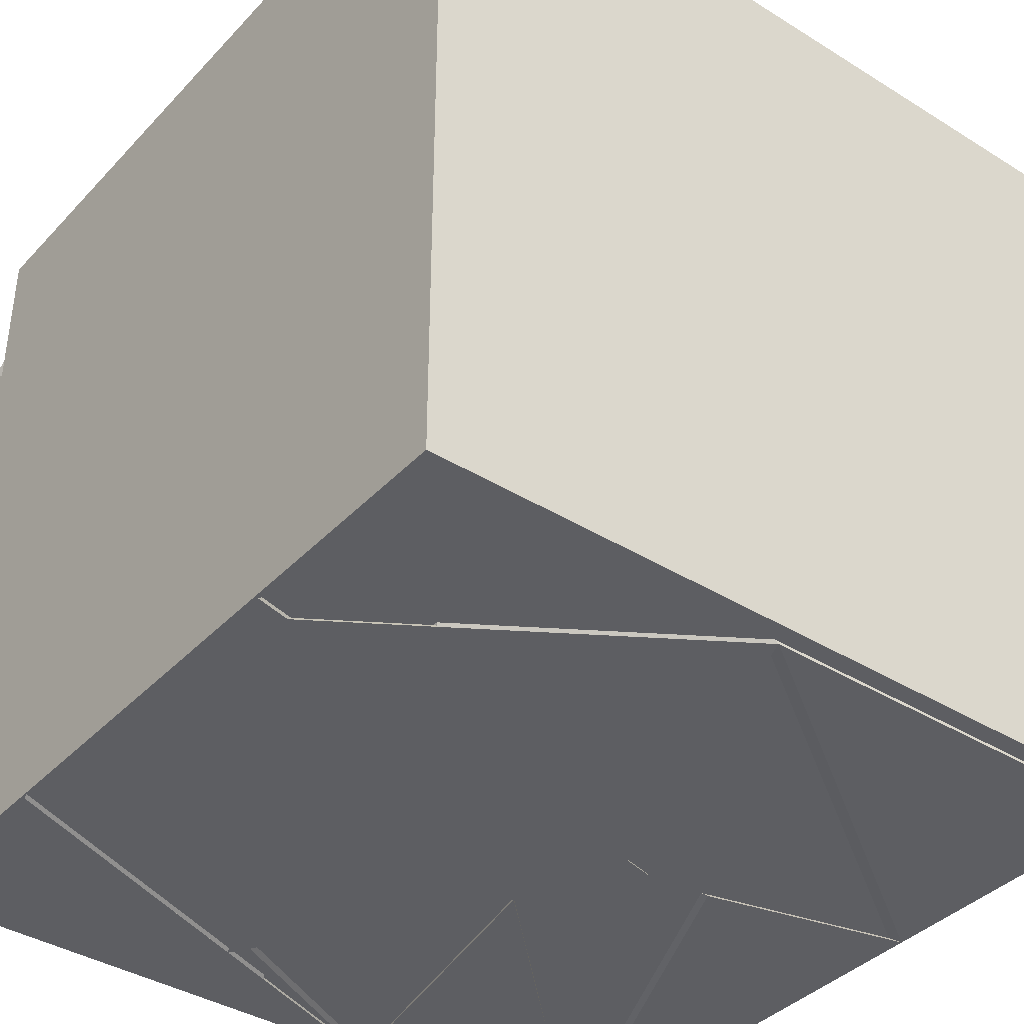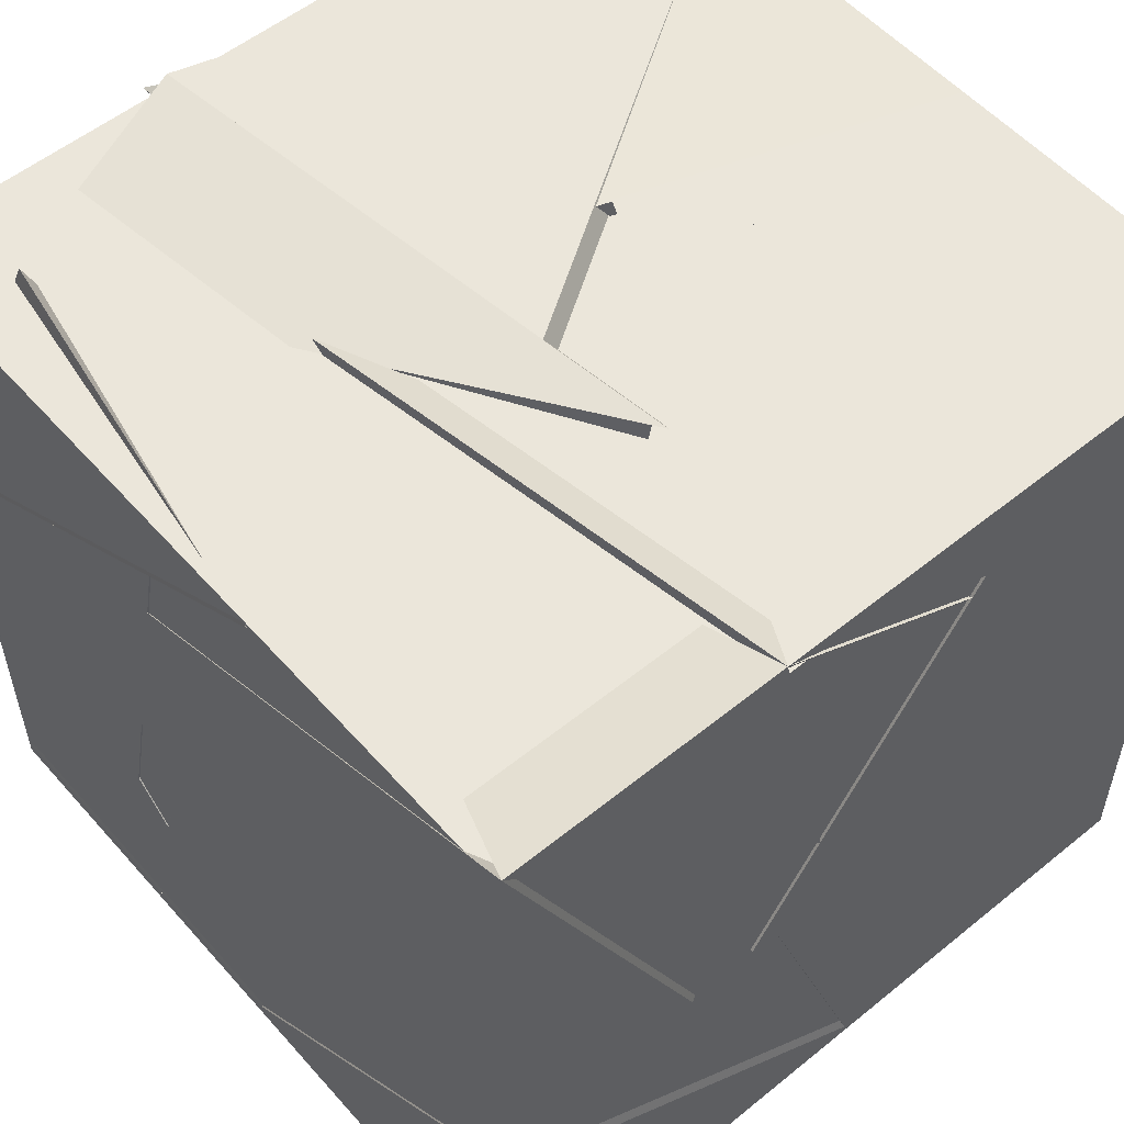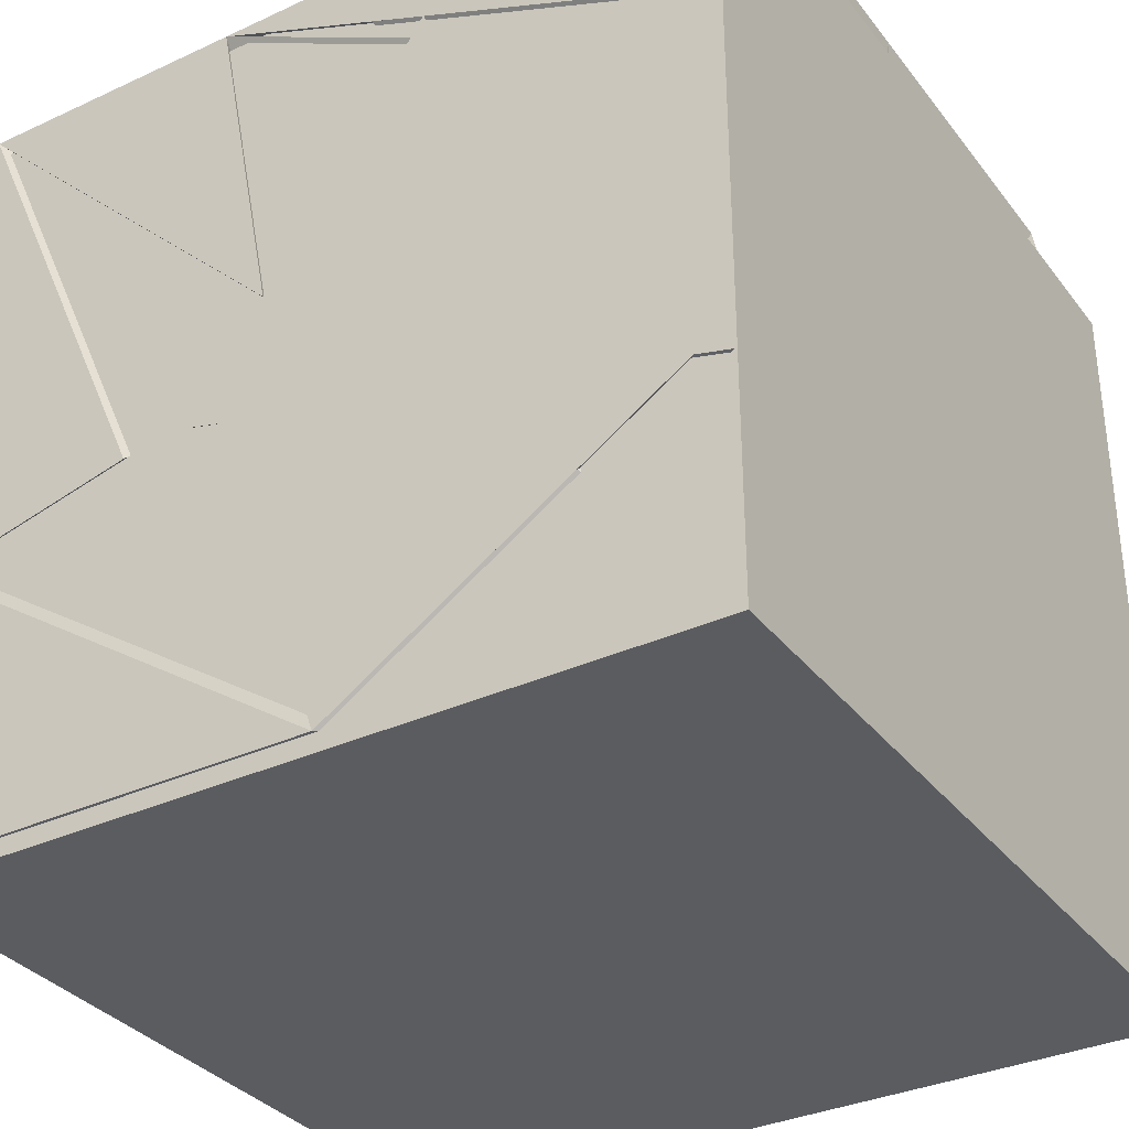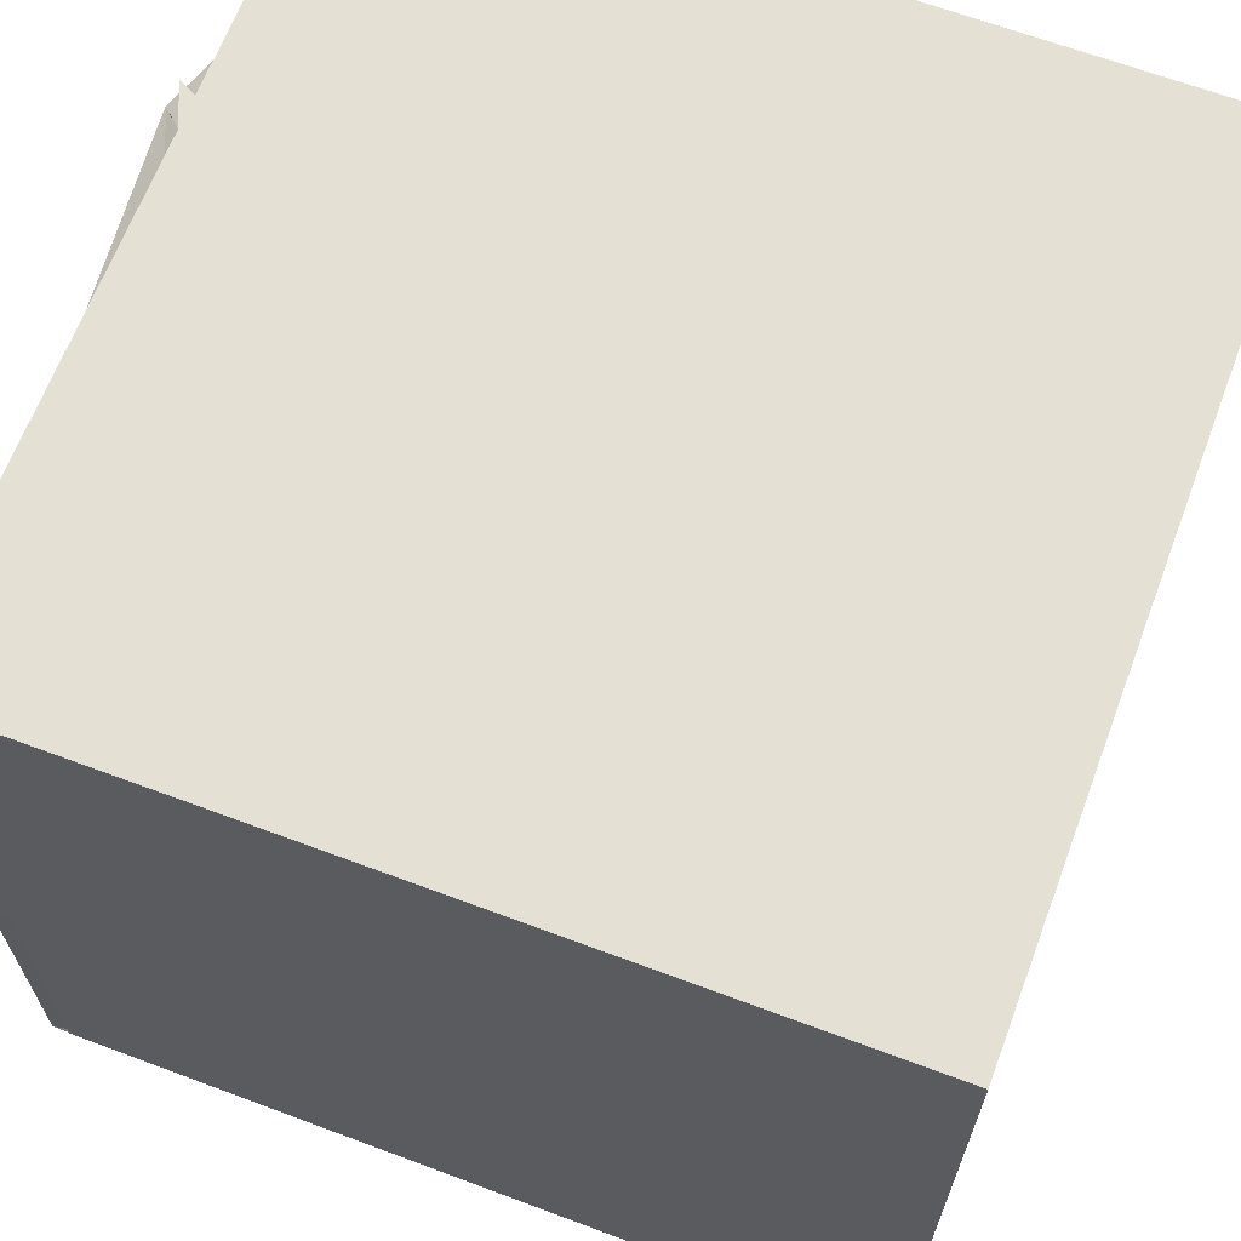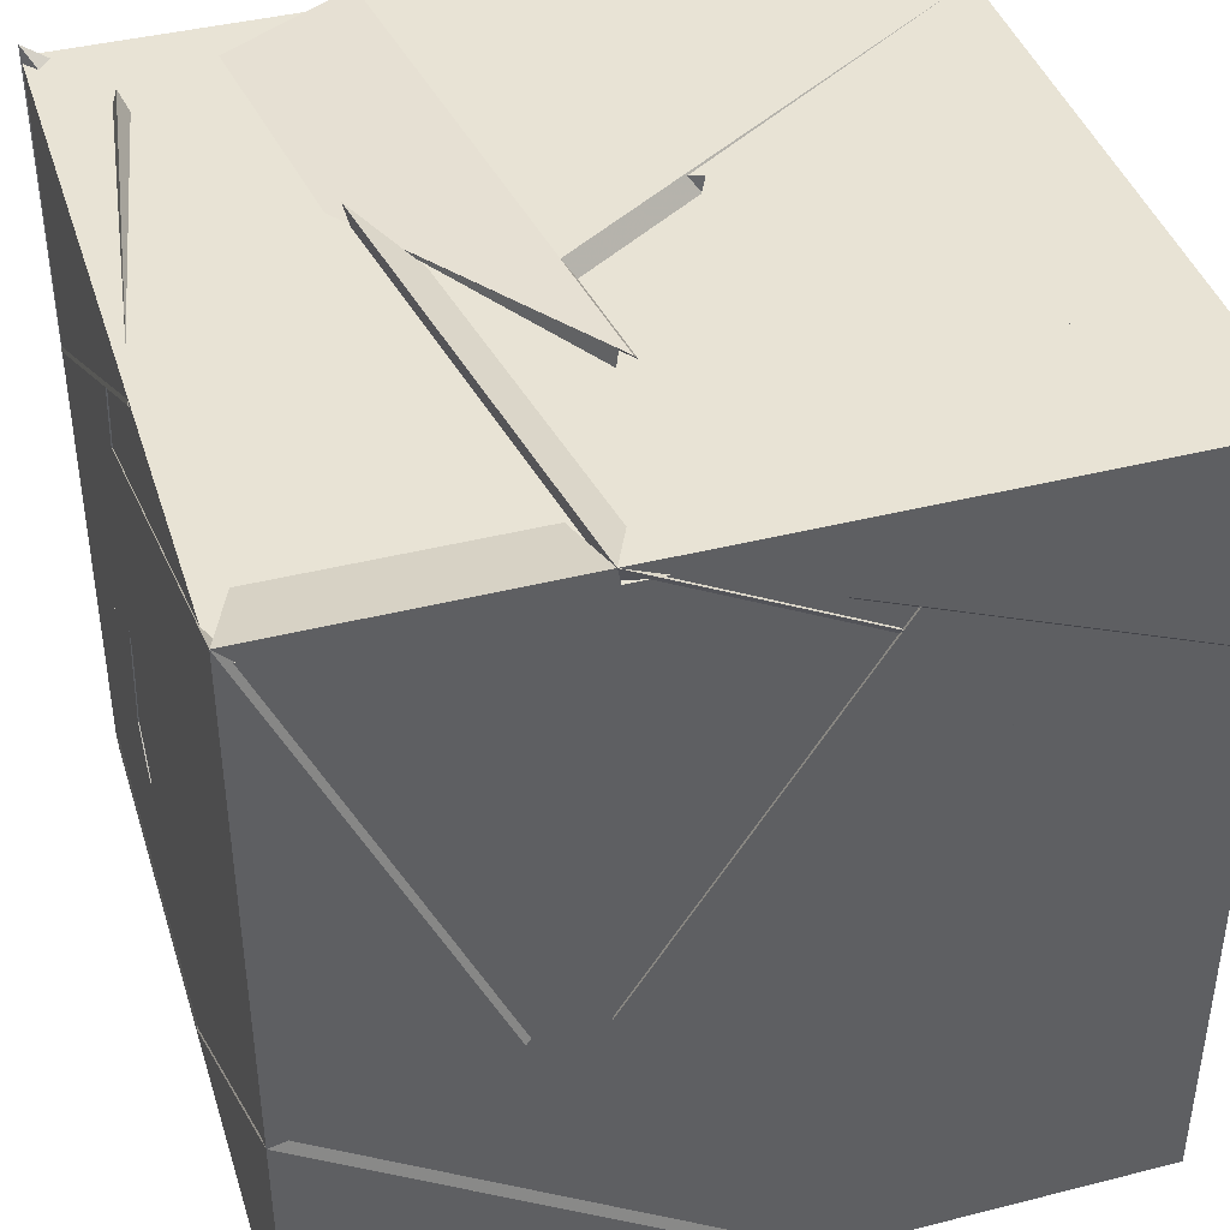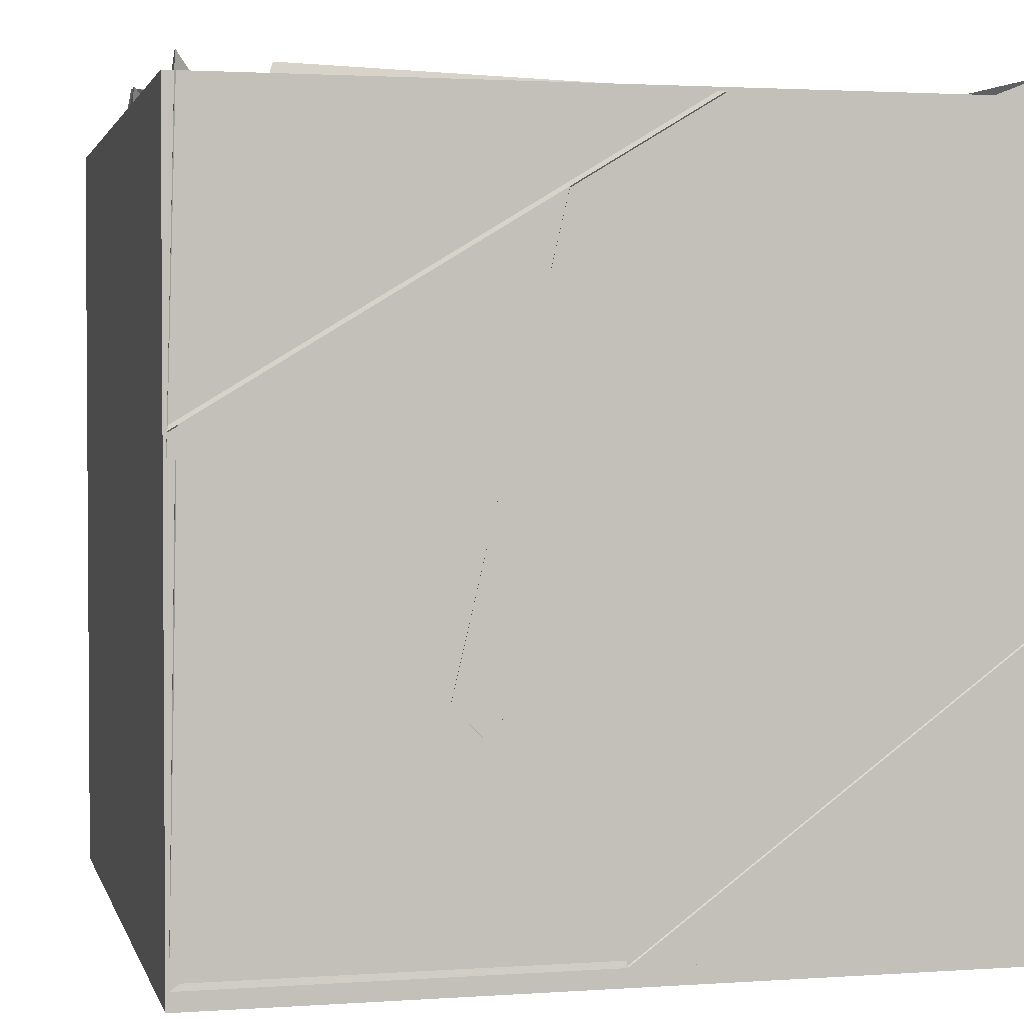
<metadata>
{"format":"obj","ext":"obj","renderer":"f3d","projection":"perspective","resolution":1024,"background":"white","views":[{"elev":-38.9,"azim":-37.9,"up":"+Z"},{"elev":54.8,"azim":139.4,"up":"+Y"},{"elev":-34.0,"azim":-148.0,"up":"+Y"},{"elev":65.8,"azim":-69.4,"up":"+Z"},{"elev":41.2,"azim":162.9,"up":"+Y"},{"elev":2.2,"azim":76.3,"up":"+Y"}]}
</metadata>
<code>
v 19.92 20.34 20.41
v 20.18 19.63 19.91
v 19.03 19.93 19.83
v 20.1 20.65 19.77
v 20.47 19.85 19.02
v 20.98 20.54 20.16
v 20.98 20.98 19.02
v 20.98 19.73 19.02
v 20.2 19.23 20.19
v 20.98 20.13 20.96
v 19.93 20.21 20.98
v 20.18 20 20.1
v 20.98 19.24 20.06
v 20.98 19.95 20.3
v 20.14 20.1 19.3
v 20.07 20.11 19.25
v 19.02 19.54 19.02
v 19.75 20.75 19.02
v 20.31 19.87 19.02
v 19.96 20.12 19.56
v 20.11 19.77 20.17
v 19.02 19.03 19.66
v 19.94 19.02 19.02
v 19.36 19.4 19.02
v 20.1 19.63 20.05
v 20.98 19.02 20.98
v 20.98 20.2 20.95
v 20.98 19.51 20.28
v 19.94 20.28 19.81
v 20.14 19.59 19.89
v 20.16 19.83 19.02
v 19.02 20.98 19.02
v 20.3 20.98 19.02
v 19.79 20.98 20.1
v 19.02 20.46 19.02
v 19.03 19.62 19.14
v 20.19 20.25 19.67
v 19.62 20.68 19.87
v 19.82 20.73 19.09
v 19.82 20.97 20.1
v 19.02 20.98 19.84
v 19.02 19.85 19.77
v 19.02 20.98 20.63
v 20.98 19.57 20.26
v 20.59 20.29 19.98
v 19.89 19.07 20.15
v 20.2 19.84 19.28
v 19.08 19.83 19.64
v 19.89 20.81 19.02
v 19.78 20.97 20.09
v 19.02 19.93 19.83
v 19.98 20.59 20.63
v 19.76 20.42 19.72
v 19.08 19.83 19.64
v 19.78 20.98 20.09
v 19.85 19.02 20.18
v 20.71 19.56 20.08
v 20.25 19.94 19.18
v 20.19 20.2 20.98
v 19.75 19.73 20.98
v 20.22 19.23 20.18
v 19.33 19.02 19.82
v 20.16 19.98 20.18
v 20.17 19.1 20.3
v 19.76 19.7 20.95
v 19.86 20.49 19.78
v 19.11 19.52 19.09
v 20.17 19.61 19.91
v 19.06 19.94 19.83
v 20.98 19.02 19.98
v 20.61 19.53 19.92
v 20.82 20.98 20.73
v 20.98 20.19 20.97
v 20.28 19.8 20.15
v 20.98 20.92 19.77
v 20.31 20 20.17
v 19.94 20.22 20.98
v 20.98 20.98 20.95
v 20.97 20.13 20.98
v 19.77 19.71 20.98
v 19.91 19.02 20.98
v 19.02 19.02 20.98
v 19.54 20.2 20.98
v 20.01 19.92 20.91
v 19.04 19.44 20
v 20.98 19.61 20.38
v 20.08 19.62 20.02
v 20.98 20.71 20.11
v 20.86 19.66 20.06
v 20.98 19.02 19.02
v 19.93 20.17 20.35
v 20.87 20.89 19.58
v 20.34 19.88 19.94
v 20.7 20.78 20.98
v 20.11 19.77 20.17
v 19.02 19.84 19.64
v 19.36 19.4 19.02
v 19.02 19.02 19.67
v 19.04 19.02 19.65
v 20.11 19.78 20.18
v 19.85 19.02 20.13
v 20.73 19.57 20.06
v 20.55 19.14 20.53
v 20.02 19.82 20.82
v 19.02 20.44 20.98
v 20.07 19.96 20.16
v 19.06 19.55 20.11
v 19.85 20.12 20.7
v 20.11 20.98 19.6
v 20.82 20.88 20.79
v 20.18 20.35 19.66
v 19.68 20.19 20.27
v 20.27 20.98 20.98
v 20.14 20.98 19.9
v 19.77 20.43 19.77
v 19.06 19.6 19.69
v 19.75 19.69 20.92
v 19.02 19.64 19.65
v 19.74 19.65 20.87
v 20.23 19.85 19.02
v 19.11 19.56 19.02
v 20.07 19.57 19.87
v 20.27 20.02 19.2
v 19.78 20.7 19.02
v 20.19 19.72 19.63
v 20.48 20.98 20.2
v 19.95 19.9 20.15
v 19.02 20.88 20.55
v 19.02 19.54 20.11
v 20.1 20.98 19.57
v 20.83 20.9 20.78
v 19.69 20.19 20.34
v 19.02 19.42 20
v 19.02 20.8 20.53
v 20.09 19.96 20.15
v 19.02 19.7 19.64
v 20.52 20.68 20.27
v 20.13 20.14 19.02
v 20.33 20.98 20.98
v 19.77 20.1 20.23
v 19.85 20.06 20.98
v 19.02 18.98 19.03
v 19.02 18.98 20.98
v 19.02 20.93 20.98
v 19.02 20.93 19.03
v 20.97 18.98 19.03
v 20.97 20.93 19.03
v 20.97 20.93 20.98
v 20.97 18.98 20.98
f 1 2 3
f 1 4 2
f 1 3 4
f 2 4 3
f 5 6 7
f 5 8 6
f 5 7 8
f 6 8 7
f 9 10 11
f 9 12 10
f 9 11 12
f 10 12 11
f 13 14 8
f 13 15 14
f 13 8 15
f 14 15 8
f 6 16 7
f 6 5 16
f 6 7 5
f 16 5 7
f 17 18 19
f 17 20 18
f 17 19 20
f 18 20 19
f 21 22 23
f 21 24 22
f 21 23 24
f 22 24 23
f 25 26 27
f 25 28 26
f 25 27 28
f 26 28 27
f 17 29 30
f 17 31 29
f 17 30 31
f 29 31 30
f 32 33 34
f 32 35 33
f 32 34 35
f 33 35 34
f 36 37 38
f 36 39 37
f 36 38 39
f 37 39 38
f 40 41 42
f 40 43 41
f 40 42 43
f 41 43 42
f 44 45 46
f 44 47 45
f 44 46 47
f 45 47 46
f 48 49 35
f 48 50 49
f 48 35 50
f 49 50 35
f 51 52 53
f 51 43 52
f 51 53 43
f 52 43 53
f 32 41 54
f 32 55 41
f 32 54 55
f 41 55 54
f 23 56 57
f 23 58 56
f 23 57 58
f 56 58 57
f 59 60 26
f 59 61 60
f 59 26 61
f 60 61 26
f 62 63 64
f 62 65 63
f 62 64 65
f 63 65 64
f 66 67 68
f 66 69 67
f 66 68 69
f 67 69 68
f 70 23 71
f 70 8 23
f 70 71 8
f 23 8 71
f 72 73 74
f 72 75 73
f 72 74 75
f 73 75 74
f 76 77 78
f 76 79 77
f 76 78 79
f 77 79 78
f 62 80 81
f 62 82 80
f 62 81 82
f 80 82 81
f 83 84 82
f 83 85 84
f 83 82 85
f 84 85 82
f 86 27 87
f 86 88 27
f 86 87 88
f 27 88 87
f 70 56 89
f 70 26 56
f 70 89 26
f 56 26 89
f 70 90 23
f 70 8 90
f 70 23 8
f 90 8 23
f 91 92 93
f 91 94 92
f 91 93 94
f 92 94 93
f 95 96 97
f 95 98 96
f 95 97 98
f 96 98 97
f 99 100 23
f 99 101 100
f 99 23 101
f 100 101 23
f 102 23 70
f 102 56 23
f 102 70 56
f 23 56 70
f 62 103 80
f 62 81 103
f 62 80 81
f 103 81 80
f 104 105 106
f 104 107 105
f 104 106 107
f 105 107 106
f 108 109 110
f 108 111 109
f 108 110 111
f 109 111 110
f 105 112 43
f 105 113 112
f 105 43 113
f 112 113 43
f 14 16 8
f 14 6 16
f 14 8 6
f 16 6 8
f 113 43 114
f 113 115 43
f 113 114 115
f 43 115 114
f 116 82 117
f 116 62 82
f 116 117 62
f 82 62 117
f 118 62 119
f 118 63 62
f 118 119 63
f 62 63 119
f 120 121 122
f 120 23 121
f 120 122 23
f 121 23 122
f 8 123 23
f 8 71 123
f 8 23 71
f 123 71 23
f 33 124 125
f 33 126 124
f 33 125 126
f 124 126 125
f 127 105 128
f 127 129 105
f 127 128 129
f 105 129 128
f 59 61 10
f 59 26 61
f 59 10 26
f 61 26 10
f 130 131 113
f 130 132 131
f 130 113 132
f 131 132 113
f 83 82 105
f 83 133 82
f 83 105 133
f 82 133 105
f 134 135 129
f 134 136 135
f 134 129 136
f 135 136 129
f 137 7 138
f 137 33 7
f 137 138 33
f 7 33 138
f 139 140 141
f 139 105 140
f 139 141 105
f 140 105 141
f 142 143 144 145
f 146 147 148 149
f 142 146 149 143
f 145 144 148 147
f 142 145 147 146
f 143 149 148 144

</code>
